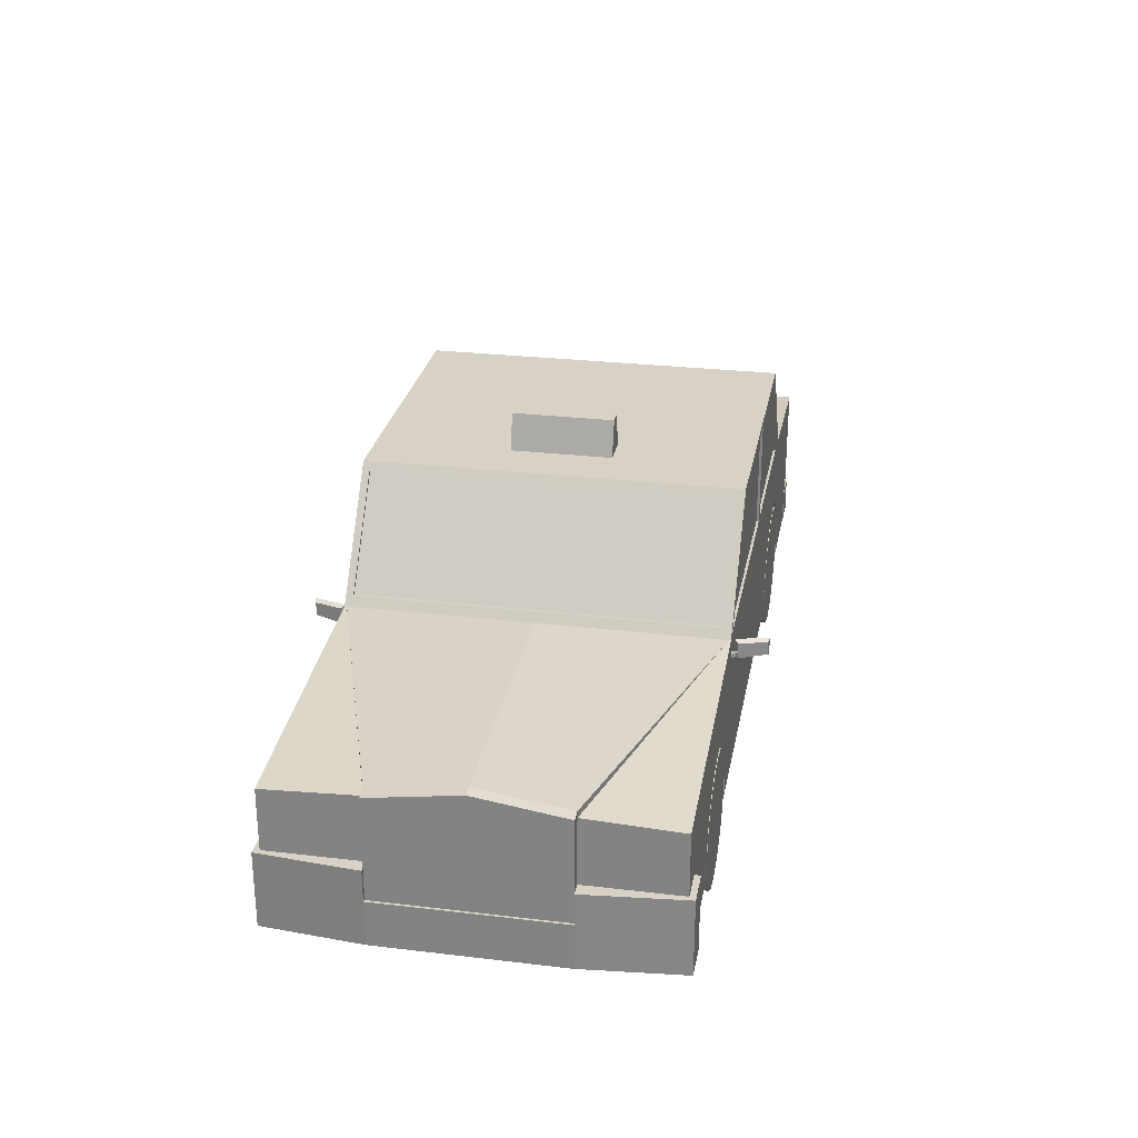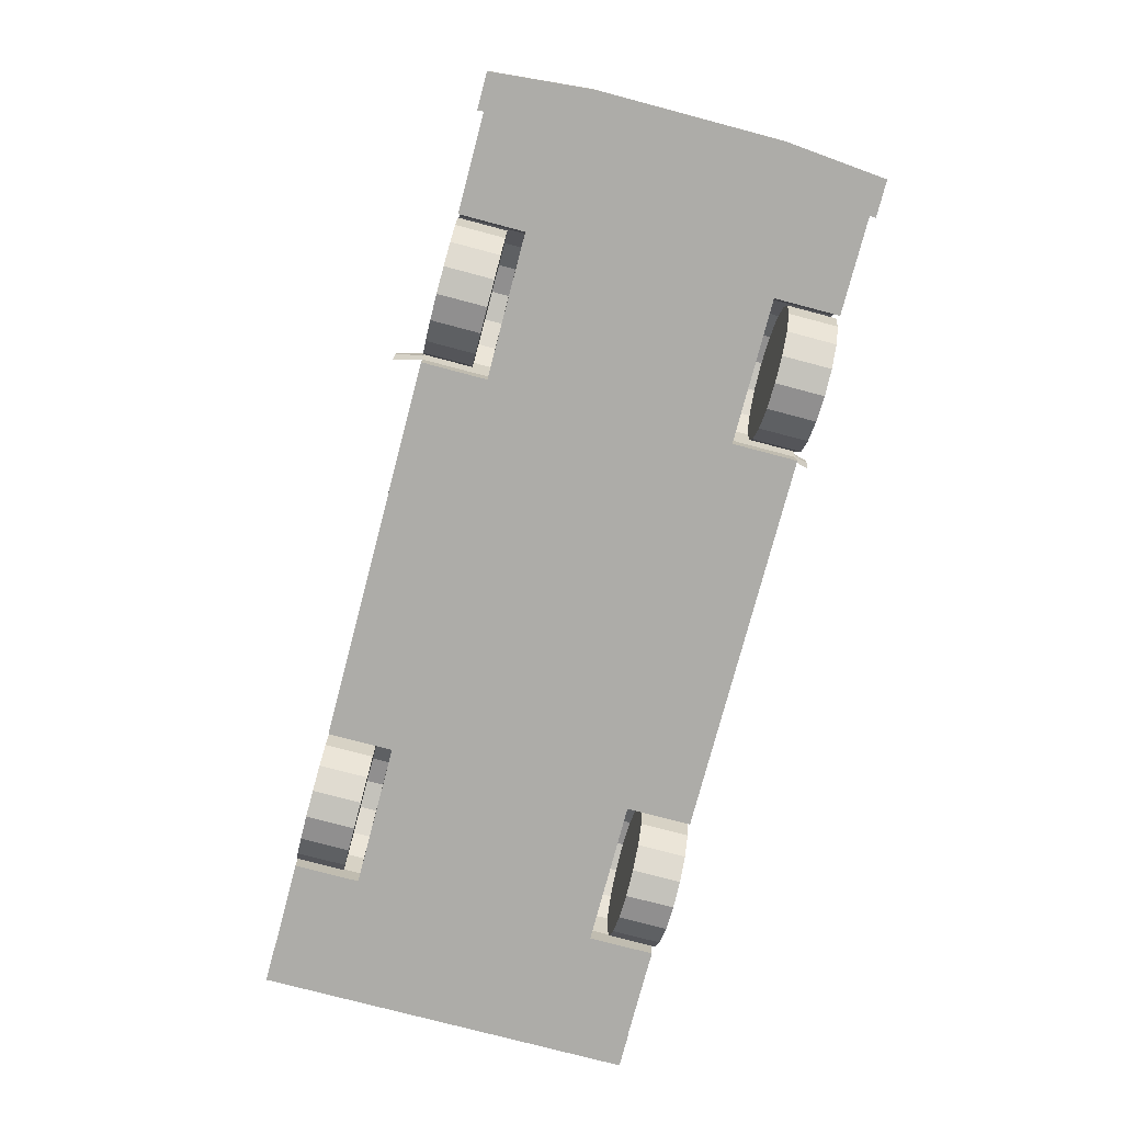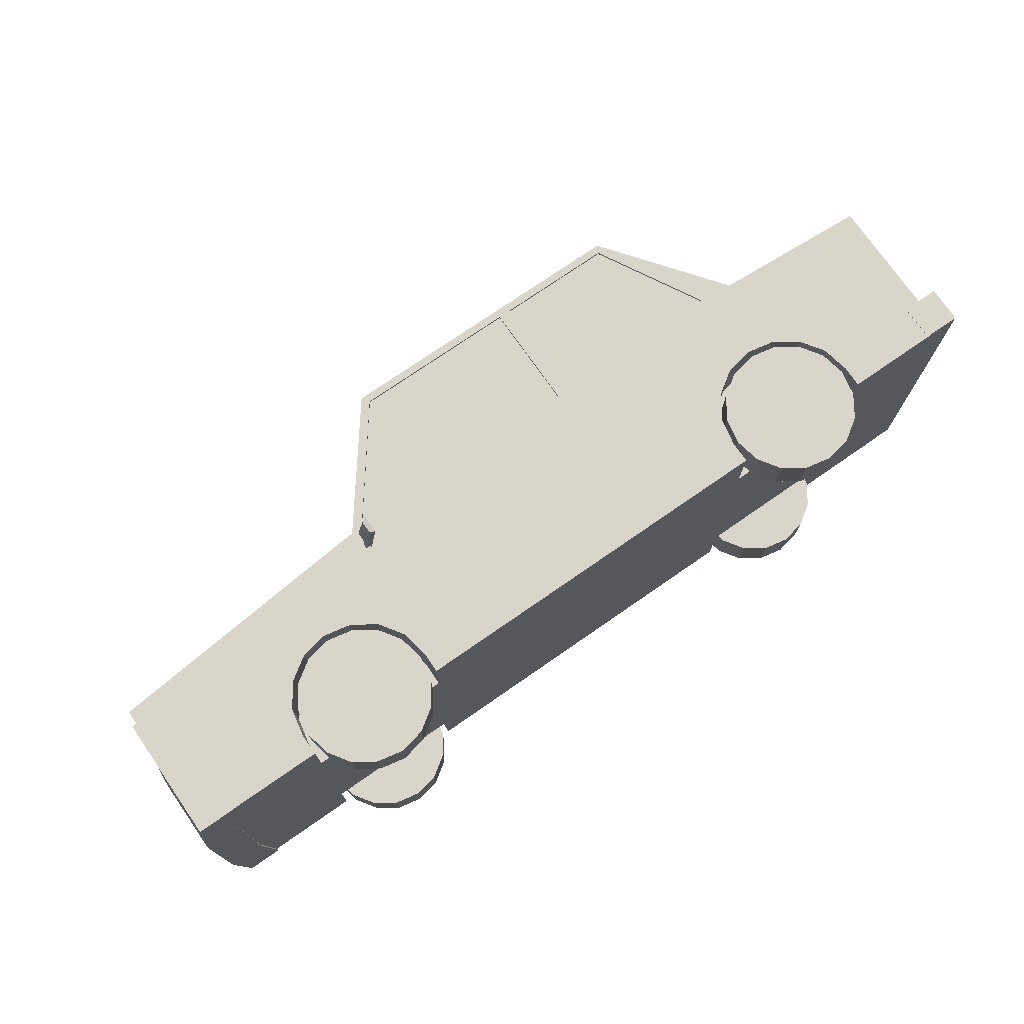
<metadata>
{"format":"obj","ext":"obj","renderer":"f3d","projection":"perspective","resolution":1024,"background":"white","views":[{"elev":27.2,"azim":-79.6,"up":"+Y"},{"elev":-76.7,"azim":-104.8,"up":"+Y"},{"elev":74.3,"azim":-34.8,"up":"+Z"}]}
</metadata>
<code>
v  -84.9 35.31 -63.77
v  -84.9 35.31 -51.05
v  -78.12 33.97 -51.05
v  -78.12 33.97 -63.77
v  -72.37 30.12 -51.05
v  -72.37 30.12 -63.77
v  -68.53 24.37 -51.05
v  -68.53 24.37 -63.77
v  -67.18 17.59 -51.05
v  -67.18 17.59 -63.77
v  -68.53 10.81 -51.05
v  -68.53 10.81 -63.77
v  -72.37 5.061 -51.05
v  -72.37 5.061 -63.77
v  -78.12 1.22 -51.05
v  -78.12 1.22 -63.77
v  -84.9 -0.1295 -51.05
v  -84.9 -0.1295 -63.77
v  -91.68 1.22 -51.05
v  -91.68 1.22 -63.77
v  -97.43 5.061 -51.05
v  -97.43 5.061 -63.77
v  -101.3 10.81 -51.05
v  -101.3 10.81 -63.77
v  -102.6 17.59 -51.05
v  -102.6 17.59 -63.77
v  -101.3 24.37 -51.05
v  -101.3 24.37 -63.77
v  -97.43 30.12 -51.05
v  -97.43 30.12 -63.77
v  -91.68 33.97 -51.05
v  -91.68 33.97 -63.77
g Wheel_FR
f 1 2 3 4
f 4 3 5 6
f 6 5 7 8
f 8 7 9 10
f 10 9 11 12
f 12 11 13 14
f 14 13 15 16
f 16 15 17 18
f 18 17 19 20
f 20 19 21 22
f 22 21 23 24
f 24 23 25 26
f 26 25 27 28
f 28 27 29 30
f 3 2 31 29
f 3 29 27 25
f 3 25 23 21
f 3 21 19 17
f 3 17 15 13
f 3 13 11 9
f 3 9 7 5
f 32 31 2 1
f 30 29 31 32
f 1 4 6 8
f 1 8 10 12
f 1 12 14 16
f 1 16 18 20
f 1 20 22 24
f 1 24 26 28
f 1 28 30 32
v  54.35 35.31 -63.77
v  54.35 35.31 -51.05
v  61.13 33.97 -51.05
v  61.13 33.97 -63.77
v  66.88 30.12 -51.05
v  66.88 30.12 -63.77
v  70.72 24.37 -51.05
v  70.72 24.37 -63.77
v  72.07 17.59 -51.05
v  72.07 17.59 -63.77
v  70.72 10.81 -51.05
v  70.72 10.81 -63.77
v  66.88 5.061 -51.05
v  66.88 5.061 -63.77
v  61.13 1.22 -51.05
v  61.13 1.22 -63.77
v  54.35 -0.1295 -51.05
v  54.35 -0.1295 -63.77
v  47.57 1.22 -51.05
v  47.57 1.22 -63.77
v  41.82 5.061 -51.05
v  41.82 5.061 -63.77
v  37.98 10.81 -51.05
v  37.98 10.81 -63.77
v  36.63 17.59 -51.05
v  36.63 17.59 -63.77
v  37.98 24.37 -51.05
v  37.98 24.37 -63.77
v  41.82 30.12 -51.05
v  41.82 30.12 -63.77
v  47.57 33.97 -51.05
v  47.57 33.97 -63.77
g Wheel_RR
f 33 34 35 36
f 36 35 37 38
f 38 37 39 40
f 40 39 41 42
f 42 41 43 44
f 44 43 45 46
f 46 45 47 48
f 48 47 49 50
f 50 49 51 52
f 52 51 53 54
f 54 53 55 56
f 56 55 57 58
f 58 57 59 60
f 60 59 61 62
f 35 34 63 61
f 35 61 59 57
f 35 57 55 53
f 35 53 51 49
f 35 49 47 45
f 35 45 43 41
f 35 41 39 37
f 64 63 34 33
f 62 61 63 64
f 33 36 38 40
f 33 40 42 44
f 33 44 46 48
f 33 48 50 52
f 33 52 54 56
f 33 56 58 60
f 33 60 62 64
v  54.35 35.31 21.92
v  54.35 35.31 34.64
v  61.13 33.97 34.64
v  61.13 33.97 21.92
v  66.88 30.12 34.64
v  66.88 30.12 21.92
v  70.72 24.37 34.64
v  70.72 24.37 21.92
v  72.07 17.59 34.64
v  72.07 17.59 21.92
v  70.72 10.81 34.64
v  70.72 10.81 21.92
v  66.88 5.061 34.64
v  66.88 5.061 21.92
v  61.13 1.22 34.64
v  61.13 1.22 21.92
v  54.35 -0.1295 34.64
v  54.35 -0.1295 21.92
v  47.57 1.22 34.64
v  47.57 1.22 21.92
v  41.82 5.061 34.64
v  41.82 5.061 21.92
v  37.98 10.81 34.64
v  37.98 10.81 21.92
v  36.63 17.59 34.64
v  36.63 17.59 21.92
v  37.98 24.37 34.64
v  37.98 24.37 21.92
v  41.82 30.12 34.64
v  41.82 30.12 21.92
v  47.57 33.97 34.64
v  47.57 33.97 21.92
g Wheel_RL
f 65 66 67 68
f 68 67 69 70
f 70 69 71 72
f 72 71 73 74
f 74 73 75 76
f 76 75 77 78
f 78 77 79 80
f 80 79 81 82
f 82 81 83 84
f 84 83 85 86
f 86 85 87 88
f 88 87 89 90
f 90 89 91 92
f 92 91 93 94
f 67 66 95 93
f 67 93 91 89
f 67 89 87 85
f 67 85 83 81
f 67 81 79 77
f 67 77 75 73
f 67 73 71 69
f 96 95 66 65
f 94 93 95 96
f 65 68 70 72
f 65 72 74 76
f 65 76 78 80
f 65 80 82 84
f 65 84 86 88
f 65 88 90 92
f 65 92 94 96
v  -84.9 35.31 21.92
v  -84.9 35.31 34.64
v  -78.12 33.97 34.64
v  -78.12 33.97 21.92
v  -72.37 30.12 34.64
v  -72.37 30.12 21.92
v  -68.53 24.37 34.64
v  -68.53 24.37 21.92
v  -67.18 17.59 34.64
v  -67.18 17.59 21.92
v  -68.53 10.81 34.64
v  -68.53 10.81 21.92
v  -72.37 5.061 34.64
v  -72.37 5.061 21.92
v  -78.12 1.22 34.64
v  -78.12 1.22 21.92
v  -84.9 -0.1295 34.64
v  -84.9 -0.1295 21.92
v  -91.68 1.22 34.64
v  -91.68 1.22 21.92
v  -97.43 5.061 34.64
v  -97.43 5.061 21.92
v  -101.3 10.81 34.64
v  -101.3 10.81 21.92
v  -102.6 17.59 34.64
v  -102.6 17.59 21.92
v  -101.3 24.37 34.64
v  -101.3 24.37 21.92
v  -97.43 30.12 34.64
v  -97.43 30.12 21.92
v  -91.68 33.97 34.64
v  -91.68 33.97 21.92
g Wheel_FL
f 97 98 99 100
f 100 99 101 102
f 102 101 103 104
f 104 103 105 106
f 106 105 107 108
f 108 107 109 110
f 110 109 111 112
f 112 111 113 114
f 114 113 115 116
f 116 115 117 118
f 118 117 119 120
f 120 119 121 122
f 122 121 123 124
f 124 123 125 126
f 99 98 127 125
f 99 125 123 121
f 99 121 119 117
f 99 117 115 113
f 99 113 111 109
f 99 109 107 105
f 99 105 103 101
f 128 127 98 97
f 126 125 127 128
f 97 100 102 104
f 97 104 106 108
f 97 108 110 112
f 97 112 114 116
f 97 116 118 120
f 97 120 122 124
f 97 124 126 128
v  -24.62 95.68 -1.217
v  -24.62 95.68 -27.91
v  -27.47 85.49 -27.91
v  -27.47 85.49 -1.217
v  -20.81 95.68 -27.91
v  -17.97 85.49 -27.91
v  -20.81 95.68 -1.217
v  -17.97 85.49 -1.217
v  -62.21 54.6 -65.08
v  -60.28 54.6 -72.31
v  -60.28 51.07 -72.31
v  -62.21 50.36 -65.08
v  -58.92 55.26 -72.64
v  -58.92 50.41 -72.64
v  -61.21 55.26 -64.12
v  -61.21 49.7 -64.12
v  -60.54 53.02 -66.83
v  -61.86 50.79 -61.88
v  -61.75 49.79 -62.3
v  -60.42 52.03 -67.25
v  -62.92 50.79 -62.16
v  -62.8 49.79 -62.58
v  -61.59 53.02 -67.11
v  -61.48 52.03 -67.54
v  -61.59 53.02 37.99
v  -62.92 50.79 33.03
v  -62.8 49.79 33.45
v  -61.48 52.03 38.41
v  -61.86 50.79 32.75
v  -61.75 49.79 33.17
v  -60.54 53.02 37.7
v  -60.42 52.03 38.12
v  -60.2 54.6 43.49
v  -62.13 54.6 36.26
v  -62.13 50.36 36.26
v  -60.2 51.19 43.49
v  -61.12 55.26 35.3
v  -61.12 49.7 35.3
v  -58.84 55.26 43.82
v  -58.84 50.53 43.82
v  -141.4 23.96 -38.81
v  -139 23.96 -65.35
v  -139 11.84 -65.35
v  -141.4 11.84 -38.81
v  -129.3 23.96 -65.35
v  -129.3 11.84 -65.35
v  -131.8 23.96 9.575
v  -129.3 23.96 36.22
v  -129.3 11.84 36.22
v  -131.8 11.84 9.575
v  -139 23.96 36.22
v  -139 11.84 36.22
v  -131.8 11.84 -38.81
v  -141.4 23.96 9.575
v  -141.4 32.36 9.575
v  -131.8 32.36 9.575
v  -131.8 23.96 -38.81
v  -131.8 32.36 -38.81
v  -141.4 32.36 -38.81
v  -141.4 11.84 9.575
v  -129.3 32.36 -65.35
v  -139 32.36 -65.35
v  -129.3 32.36 36.22
v  -139 32.36 36.22
v  97.74 21.92 34.79
v  97.74 21.92 -63.92
v  97.74 12.26 -63.92
v  97.74 12.26 34.79
v  107.4 21.92 -63.92
v  107.4 12.26 -63.92
v  107.4 21.92 34.79
v  107.4 12.26 34.79
v  -137.8 12.21 -38.66
v  -137.8 50.04 -38.66
v  -137.8 48.91 -63.78
v  -137.8 12.21 -63.78
v  -63.37 56.01 -63.78
v  -63.37 12.21 -63.78
v  -65.86 12.21 -63.78
v  -65.81 17.82 -63.78
v  -67.27 25.11 -63.78
v  -71.4 31.3 -63.78
v  -77.58 35.43 -63.78
v  -84.88 36.88 -63.78
v  -92.17 35.43 -63.78
v  -98.36 31.3 -63.78
v  -102.5 25.11 -63.78
v  -103.9 17.82 -63.78
v  -103.9 12.21 -63.78
v  -137.8 55.33 -14.53
v  -137.8 51.76 -38.66
v  -140.8 51.44 -38.66
v  -140.8 55.01 -14.53
v  -103.9 12.21 -46.61
v  -65.86 12.21 -46.61
v  -63.37 12.21 -38.66
v  -63.37 56.01 -63.15
v  61.88 55.61 -63.78
v  61.88 35.31 -63.78
v  61.7 35.43 -63.78
v  54.41 36.88 -63.78
v  47.11 35.43 -63.78
v  40.93 31.3 -63.78
v  36.8 25.11 -63.78
v  35.34 17.82 -63.78
v  35.39 12.21 -63.78
v  -65.81 17.82 -46.61
v  -67.27 25.11 -46.61
v  -71.4 31.3 -46.61
v  -77.58 35.43 -46.61
v  -84.88 36.88 -46.61
v  -92.17 35.43 -46.61
v  -98.36 31.3 -46.61
v  -102.5 25.11 -46.61
v  -103.9 17.82 -46.61
v  -137.8 50.04 9.596
v  -137.8 51.76 9.596
v  -140.8 51.44 9.596
v  -140.8 50.04 9.596
v  -137.8 12.21 -14.53
v  -63.37 12.21 -14.53
v  35.39 12.21 -46.61
v  61.88 12.21 -46.61
v  61.88 12.21 -38.66
v  -40.22 86.3 -63.78
v  -61.61 58.34 -61.85
v  -61.61 58.34 -61.3
v  -41.75 84.26 -61.85
v  -41.75 84.26 -40.28
v  -40.22 86.3 -38.66
v  -63.37 56.01 -14.53
v  7.457 56.25 -63.78
v  53.01 56.25 -63.78
v  4.226 56.25 -63.78
v  -59.81 56.65 -63.78
v  7.457 84.33 -63.78
v  4.226 84.33 -63.78
v  -38.89 84.33 -63.78
v  38.73 86.3 -63.78
v  37.71 84.33 -63.78
v  102.2 53.16 -63.78
v  102.2 12.21 -63.78
v  72.02 25.11 -63.78
v  73.43 12.21 -63.78
v  73.47 17.82 -63.78
v  67.89 31.3 -63.78
v  61.7 35.43 -46.61
v  54.41 36.88 -46.61
v  47.11 35.43 -46.61
v  40.93 31.3 -46.61
v  36.8 25.11 -46.61
v  35.34 17.82 -46.61
v  -137.8 12.21 34.65
v  -137.8 48.91 34.65
v  -137.8 12.2 9.596
v  -63.37 56.01 34.65
v  -63.37 56.01 34.09
v  -63.37 12.21 9.596
v  -63.37 12.21 34.65
v  -65.86 12.21 34.65
v  -65.86 12.21 17.48
v  -103.9 12.21 17.48
v  -103.9 12.21 34.65
v  61.88 12.21 -14.53
v  67.89 31.3 -46.61
v  72.02 25.11 -46.61
v  73.47 17.82 -46.61
v  73.43 12.21 -46.61
v  102.2 12.21 -38.66
v  38.73 86.3 -38.66
v  -61.61 58.34 32.23
v  -61.61 58.34 -14.53
v  -41.75 84.26 11.22
v  -40.22 86.3 9.596
v  40.27 84.26 -38.66
v  40.27 84.26 -61.85
v  60.13 57.94 -61.85
v  61.88 55.61 -38.66
v  60.13 57.94 -38.66
v  102.2 53.16 -38.66
v  -98.36 31.3 34.65
v  -103.9 17.82 34.65
v  -102.5 25.11 34.65
v  -92.17 35.43 34.65
v  -84.88 36.88 34.65
v  -77.58 35.43 34.65
v  -71.4 31.3 34.65
v  -67.27 25.11 34.65
v  -65.81 17.82 34.65
v  61.88 12.21 9.596
v  35.39 12.21 17.48
v  61.88 12.21 17.49
v  35.39 12.21 34.65
v  -65.81 17.82 17.48
v  -67.27 25.11 17.48
v  -71.4 31.3 17.48
v  -77.58 35.43 17.48
v  -84.88 36.88 17.48
v  -92.17 35.43 17.48
v  -98.36 31.3 17.48
v  -102.5 25.11 17.48
v  -103.9 17.82 17.48
v  102.2 12.21 9.596
v  72.97 12.21 17.48
v  38.73 86.3 9.596
v  -40.22 86.3 34.65
v  -41.75 84.26 32.71
v  -61.61 58.34 32.71
v  61.88 55.61 9.596
v  60.13 57.94 9.596
v  40.27 84.26 9.596
v  102.2 53.16 9.596
v  61.88 55.61 34.65
v  40.93 31.3 34.65
v  35.34 17.82 34.65
v  36.8 25.11 34.65
v  47.11 35.43 34.65
v  54.41 36.88 34.65
v  61.7 35.43 34.65
v  61.88 35.31 34.65
v  4.226 84.33 34.65
v  4.226 56.25 34.65
v  7.458 56.25 34.65
v  7.458 84.33 34.65
v  37.71 84.33 34.65
v  38.73 86.3 34.65
v  -38.89 84.33 34.65
v  -59.81 56.65 34.65
v  53.01 56.25 34.65
v  35.34 17.82 17.48
v  102.2 12.21 34.65
v  73.43 12.21 34.65
v  73.43 12.21 17.48
v  60.13 57.94 32.71
v  40.27 84.26 32.71
v  102.2 53.16 34.65
v  67.89 31.3 34.65
v  72.02 25.11 34.65
v  73.47 17.82 34.65
v  36.8 25.11 17.48
v  40.93 31.3 17.48
v  47.11 35.43 17.48
v  54.41 36.88 17.48
v  61.7 35.43 17.48
v  67.89 31.3 17.48
v  73.47 17.82 17.48
v  72.02 25.11 17.48
v  59.32 57.94 -61.85
v  39.49 84.26 -61.85
v  39.49 84.26 32.71
v  59.32 57.94 32.71
v  -60.86 58.34 32.71
v  -41.03 84.26 32.71
v  -41.03 84.26 -61.85
v  -60.86 58.34 -61.85
v  53.01 56.25 -63.11
v  37.71 84.33 -63.11
v  7.457 84.33 -63.11
v  7.457 56.25 -63.11
v  -38.89 84.33 -63.11
v  -59.81 56.65 -63.11
v  4.226 56.25 -63.11
v  4.226 84.33 -63.11
v  37.71 84.33 33.98
v  53.01 56.25 33.98
v  7.458 56.25 33.98
v  7.458 84.33 33.98
v  -59.81 56.65 33.98
v  -38.89 84.33 33.98
v  4.226 84.33 33.98
v  4.226 56.25 33.98
v  -140.8 12.21 -14.53
v  -140.8 12.21 -38.66
v  -140.8 50.04 -14.53
v  -140.8 50.04 -38.66
v  -140.8 12.2 9.596
g CarBody
f 129 130 131 132
f 130 133 134 131
f 133 135 136 134
f 135 129 132 136
f 132 131 134 136
f 135 133 130 129
f 137 138 139 140
f 138 141 142 139
f 141 143 144 142
f 143 137 140 144
f 140 139 142 144
f 143 141 138 137
f 145 146 147 148
f 146 149 150 147
f 149 151 152 150
f 151 145 148 152
f 148 147 150 152
f 151 149 146 145
f 153 154 155 156
f 154 157 158 155
f 157 159 160 158
f 159 153 156 160
f 156 155 158 160
f 159 157 154 153
f 161 162 163 164
f 162 165 166 163
f 165 167 168 166
f 167 161 164 168
f 164 163 166 168
f 167 165 162 161
f 169 170 171 172
f 170 173 174 171
f 175 176 177 178
f 176 179 180 177
f 172 171 174 181
f 175 182 183 184
f 169 185 186 187
f 175 185 169 182
f 180 188 178 177
f 188 172 181 178
f 173 185 181 174
f 185 175 178 181
f 179 182 188 180
f 182 169 172 188
f 186 189 190 187
f 191 184 183 192
f 185 173 189 186
f 182 179 192 183
f 179 176 191 192
f 176 175 184 191
f 173 170 190 189
f 170 169 187 190
f 193 194 195 196
f 194 197 198 195
f 197 199 200 198
f 199 193 196 200
f 196 195 198 200
f 199 197 194 193
f 201 202 203 204
f 205 206 207 208
f 205 208 209 210
f 205 210 211 203
f 203 211 212 213
f 203 213 214 215
f 203 215 216 217
f 203 217 204
f 218 219 220 221
f 201 204 217 222
f 223 207 206 224
f 222 223 224 201
f 205 203 202 225
f 202 219 225 225
f 226 227 228 229
f 205 226 229 230
f 205 230 231 232
f 205 232 233 234
f 205 234 206
f 208 207 223 235
f 209 208 235 236
f 210 209 236 237
f 211 210 237 238
f 212 211 238 239
f 213 212 239 240
f 214 213 240 241
f 215 214 241 242
f 216 215 242 243
f 222 217 216 243
f 244 245 246 247
f 248 201 224 249
f 223 222 243 242
f 223 242 241 240
f 223 240 239 238
f 223 238 237 236
f 223 236 235
f 224 206 234 250
f 224 250 251 252
f 253 205 225 254
f 225 255 254
f 253 254 256 257
f 253 257 258
f 259 225 219 218
f 260 261 226 262
f 226 205 263 262
f 264 260 262 265
f 266 263 205 253
f 265 266 253 264
f 267 226 261 268
f 253 267 268 264
f 226 269 270 271
f 270 272 273 271
f 226 271 274 227
f 229 228 275 276
f 230 229 276 277
f 231 230 277 278
f 232 231 278 279
f 233 232 279 280
f 250 234 233 280
f 281 282 244 283
f 244 282 284 285
f 244 285 285 245
f 286 287 288 289
f 283 286 289 290
f 281 283 290 291
f 249 224 252 292
f 275 293 294 295
f 275 295 296 251
f 275 251 250 280
f 275 280 279 278
f 275 278 277 276
f 252 251 296 270
f 296 272 270
f 252 270 297
f 298 267 253 258
f 259 285 299 300
f 301 302 258 257
f 259 259 225 225
f 267 298 303 304
f 226 267 304 305
f 306 226 305 307
f 308 269 226 306
f 269 308 297 270
f 273 272 296 295
f 271 273 295 294
f 274 271 294 293
f 275 228 227 274
f 275 274 293
f 284 282 281 309
f 281 291 310 311
f 281 311 309
f 284 309 312 313
f 284 313 314 315
f 284 315 316 317
f 284 317 288 287
f 287 286 318 319
f 318 320 319
f 287 319 321
f 322 289 288 317
f 290 289 322 323
f 290 323 324 325
f 290 325 326 327
f 290 327 328 329
f 290 329 330
f 310 291 290 330
f 318 292 252 297
f 318 297 331 332
f 333 298 258 302
f 285 284 334 335
f 334 302 301 335
f 285 335 336 299
f 337 306 307 338
f 303 298 333 339
f 340 308 306 337
f 308 340 331 297
f 341 284 287 342
f 287 321 343 344
f 287 344 342
f 341 342 345 346
f 341 346 347 348
f 311 310 330 329
f 309 311 329 328
f 312 309 328 327
f 313 312 327 326
f 314 313 326 325
f 315 314 325 324
f 316 315 324 323
f 317 316 323 322
f 349 350 351 352
f 352 353 354 334
f 349 352 334 355
f 334 284 356 355
f 350 356 284 351
f 341 354 353 357
f 284 341 357 351
f 320 318 332
f 343 321 319 358
f 331 359 360 361
f 332 331 361
f 354 333 302 334
f 341 337 338 362
f 363 339 333 354
f 362 363 354 341
f 364 340 337 341
f 340 364 359 331
f 364 341 348 365
f 364 365 366 367
f 364 367 360 359
f 344 343 358 368
f 342 344 368 369
f 345 342 369 370
f 346 345 370 371
f 347 346 371 372
f 348 347 372 373
f 348 373 365
f 374 375 373 371
f 373 372 371
f 371 370 369 358
f 369 368 358
f 374 371 358 320
f 358 319 320
f 374 320 332 361
f 366 365 373 375
f 367 366 375 374
f 374 361 360 367
f 376 377 378 379
f 305 304 377 376
f 307 305 376 338
f 362 338 376 379
f 363 362 379 378
f 377 304 303 339
f 377 339 363 378
f 380 381 382 383
f 336 335 381 380
f 299 336 380 300
f 255 300 380 254
f 254 380 383
f 256 254 383 382
f 381 335 301 257
f 381 257 256 382
f 268 261 384 385
f 264 268 385 386
f 385 384 387 386
f 261 260 387 384
f 260 264 386 387
f 263 266 388 389
f 262 263 389 390
f 391 390 389 388
f 266 265 391 388
f 265 262 390 391
f 357 353 392 393
f 351 357 393 394
f 395 394 393 392
f 353 352 395 392
f 352 351 394 395
f 355 356 396 397
f 349 355 397 398
f 397 396 399 398
f 356 350 399 396
f 350 349 398 399
f 285 285 259 259
f 225 259 300 255
f 286 249 292 318
f 285 259 218 245
f 283 248 249 286
f 201 248 400 401
f 245 218 221 246
f 402 403 401 400
f 402 247 246 221
f 403 402 221 220
f 247 402 400 404
f 219 202 403 220
f 283 244 247 404
f 248 283 404 400
f 202 201 401 403

</code>
